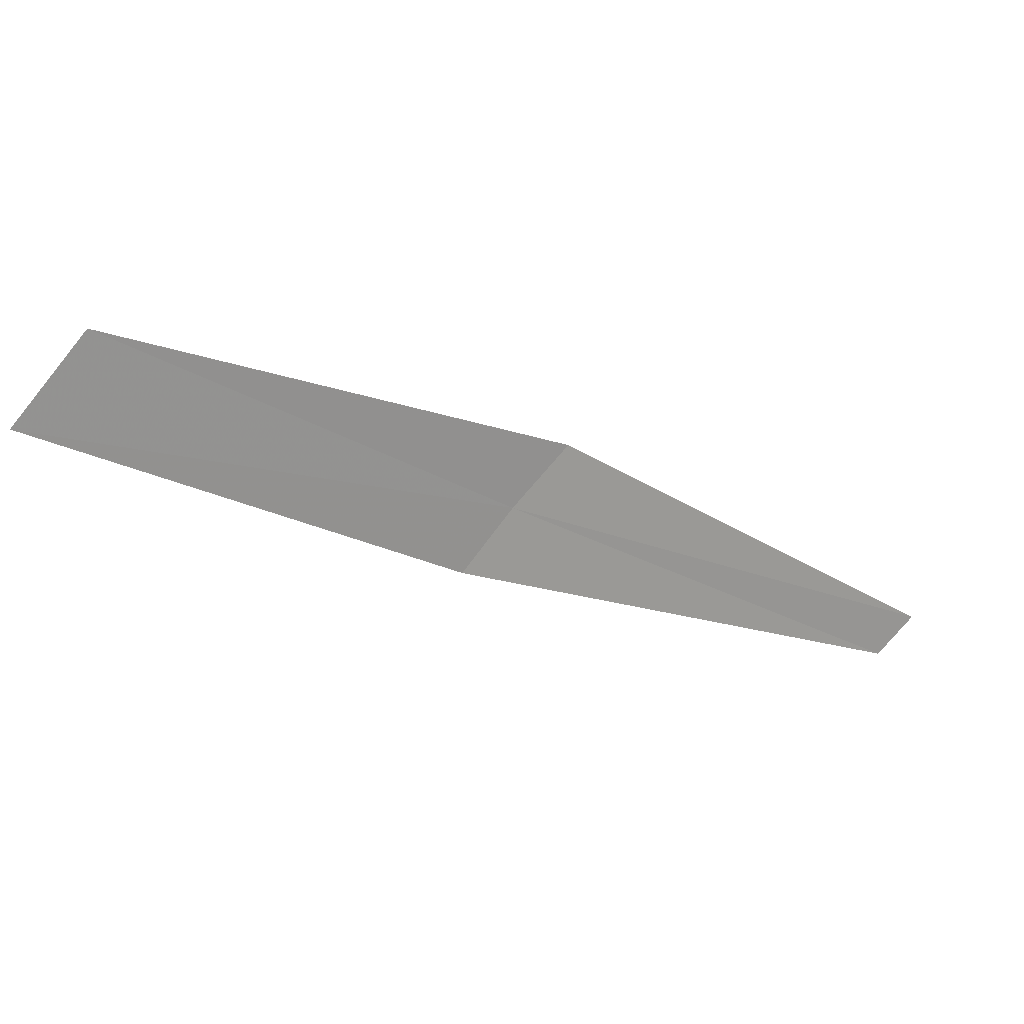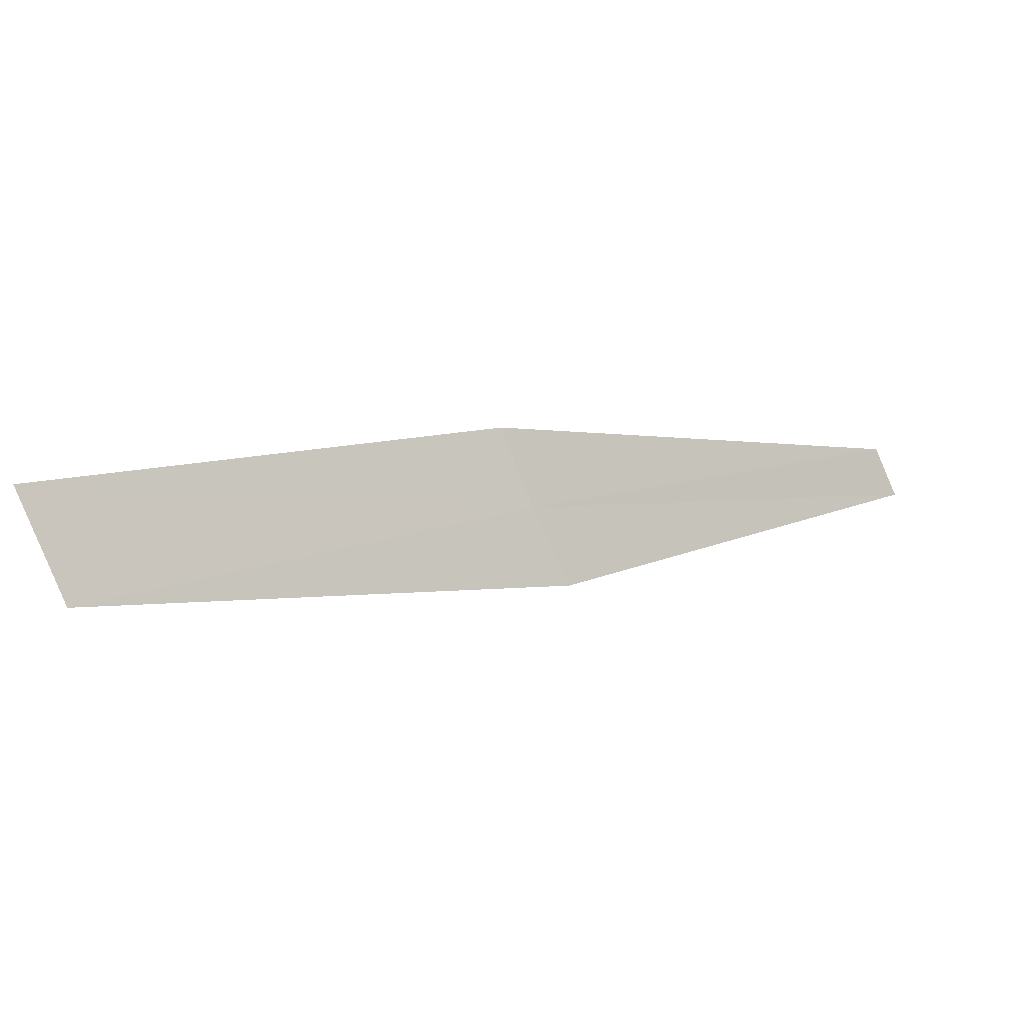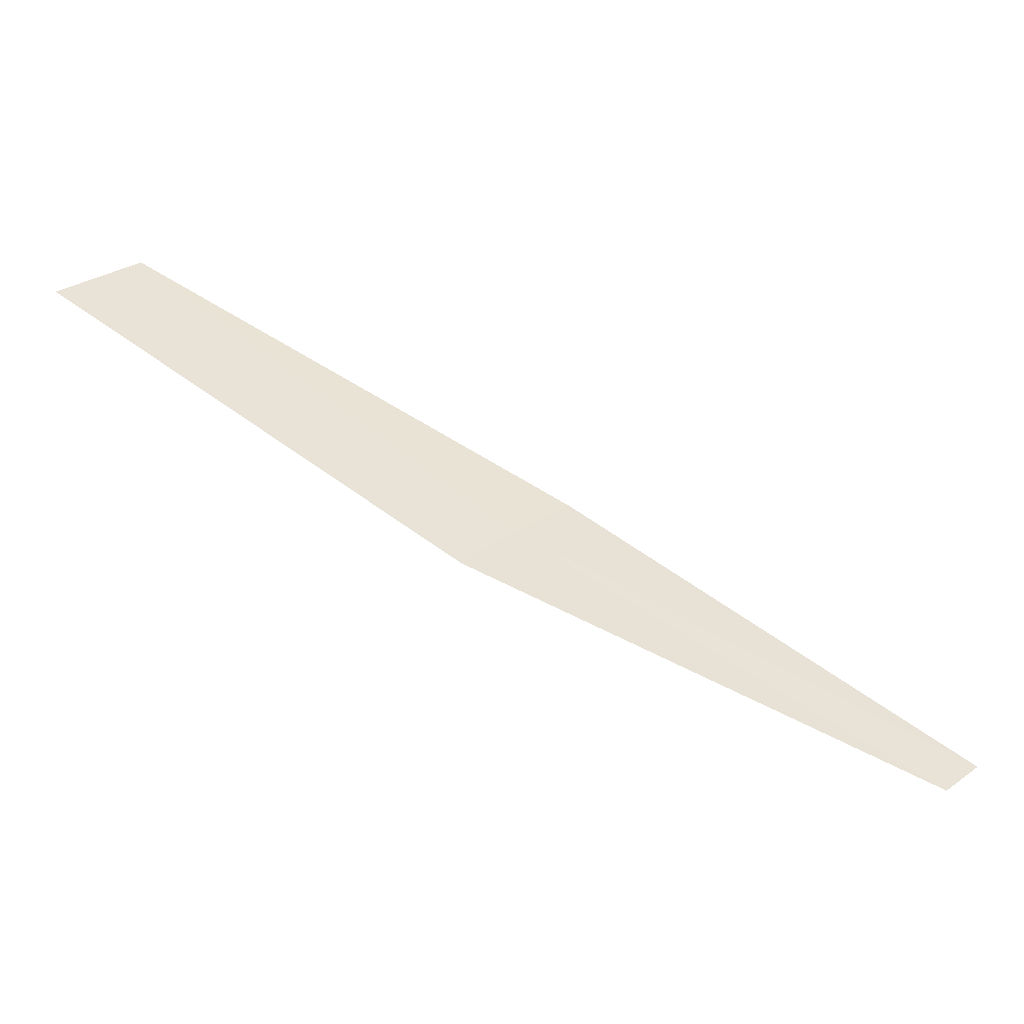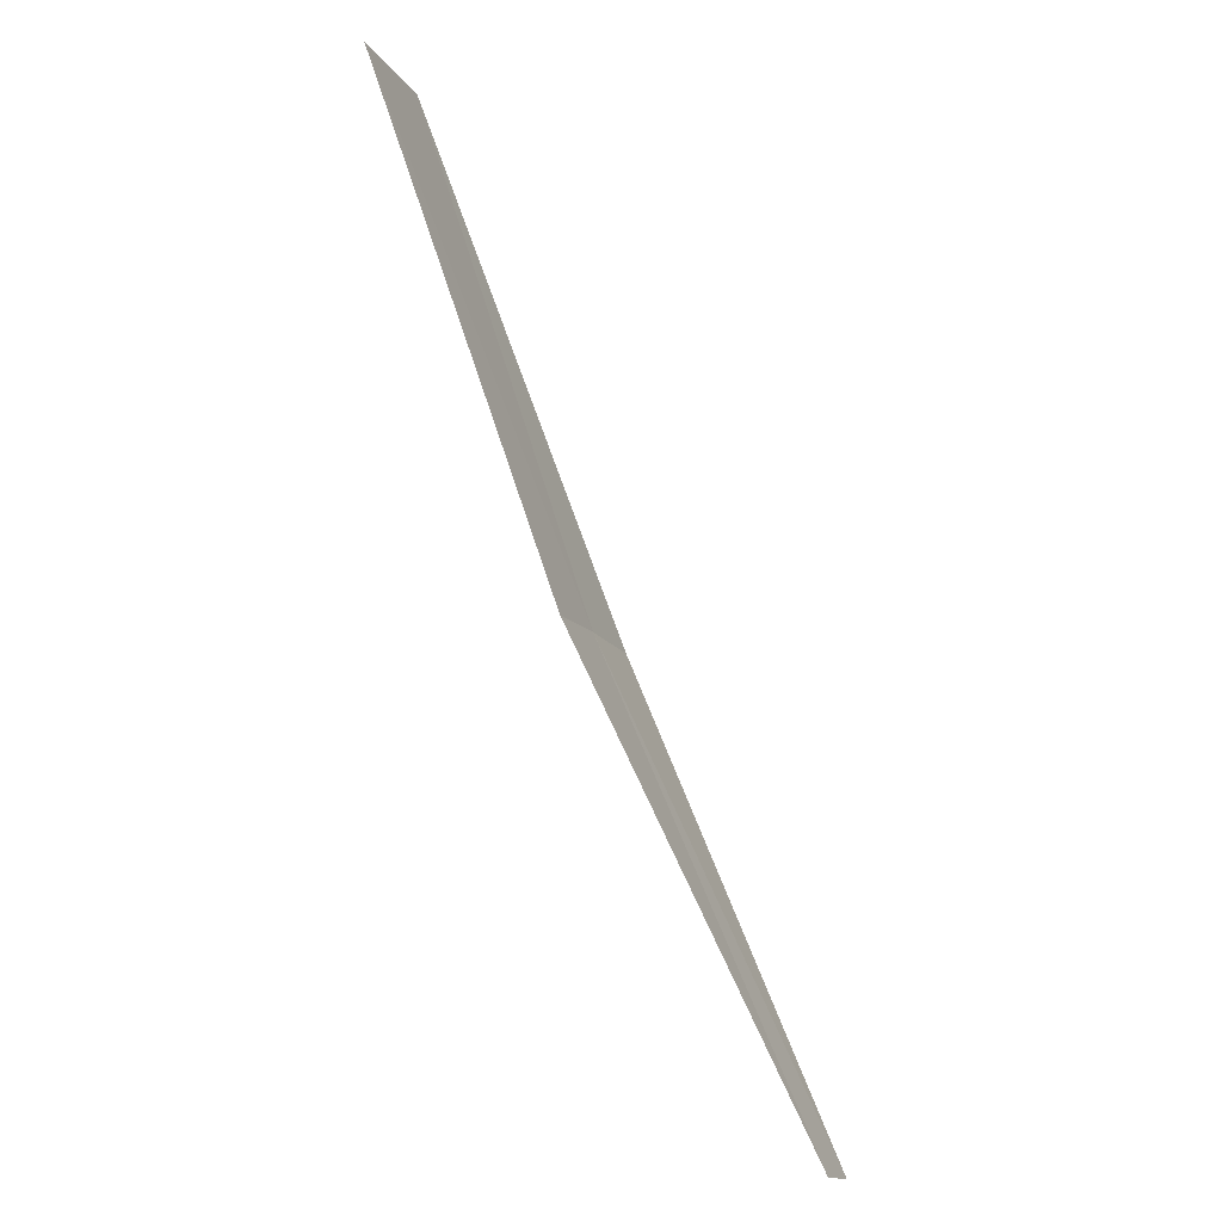
<metadata>
{"format":"obj","ext":"obj","renderer":"f3d","projection":"perspective","resolution":1024,"background":"white","views":[{"elev":18.9,"azim":122.2,"up":"+Y"},{"elev":70.0,"azim":-170.5,"up":"+Z"},{"elev":-50.2,"azim":125.4,"up":"+Y"},{"elev":-63.8,"azim":79.8,"up":"+Y"}]}
</metadata>
<code>
v 3.876 2.491 21.44
v 5.269 3.386 22.28
v 5.493 3.056 22.45
v 4.037 2.246 21.57
v 3.699 2.723 21.3
v 2.526 1.623 20.44
v 2.413 1.776 20.34
f 1 3 2
f 1 4 3
f 1 2 5
f 1 6 4
f 1 5 7
f 1 7 6

</code>
